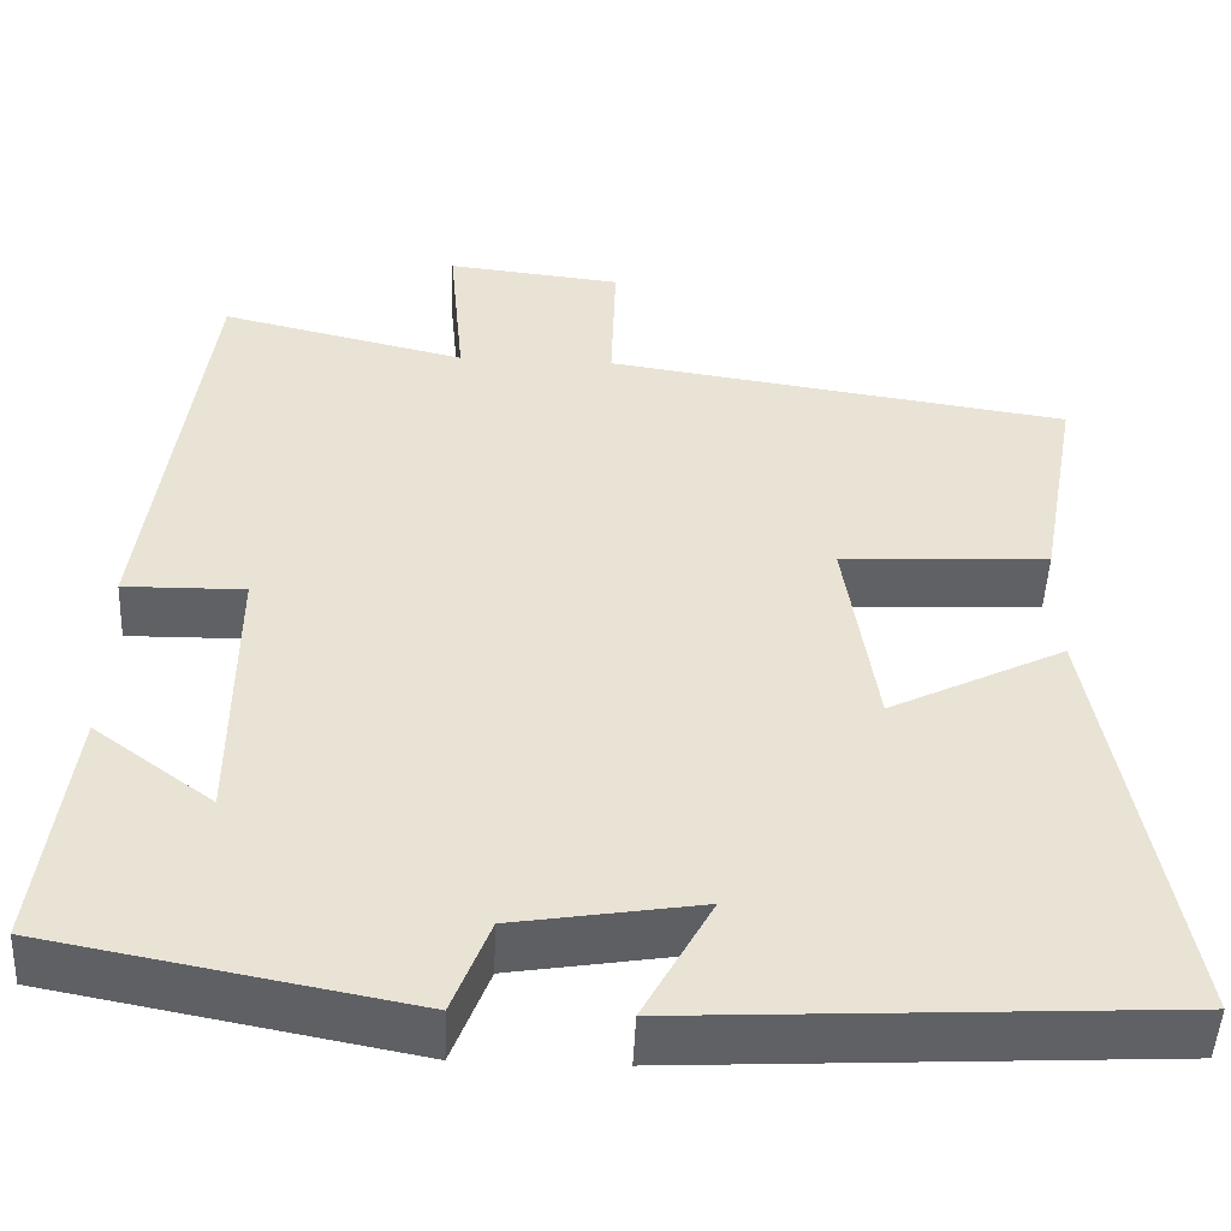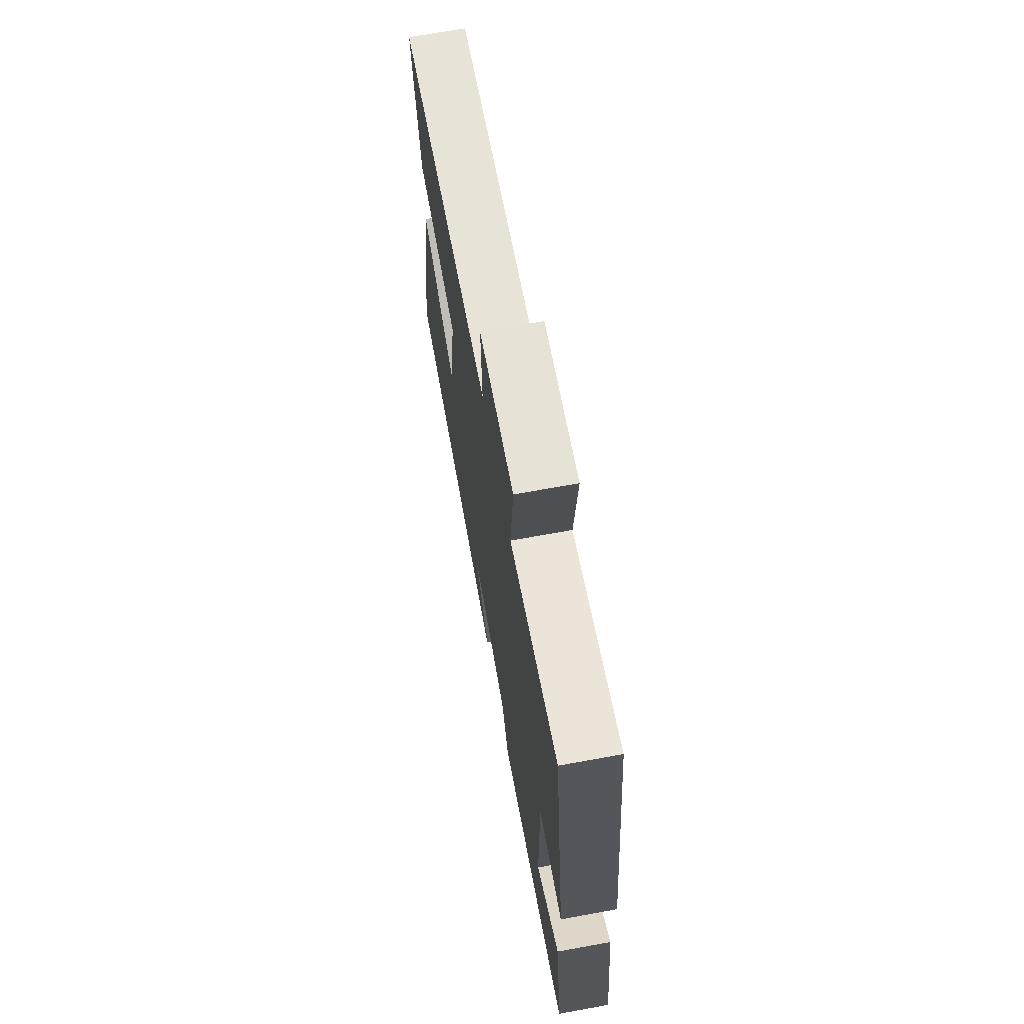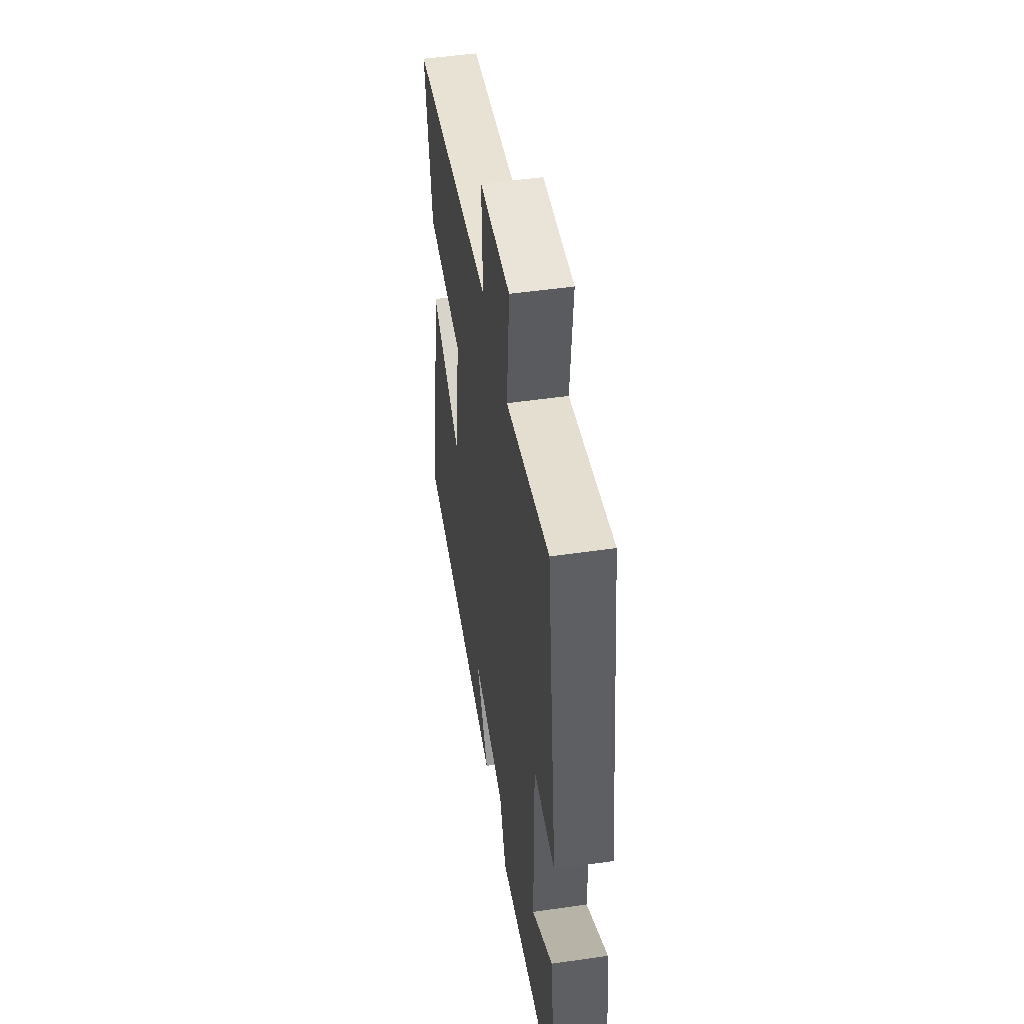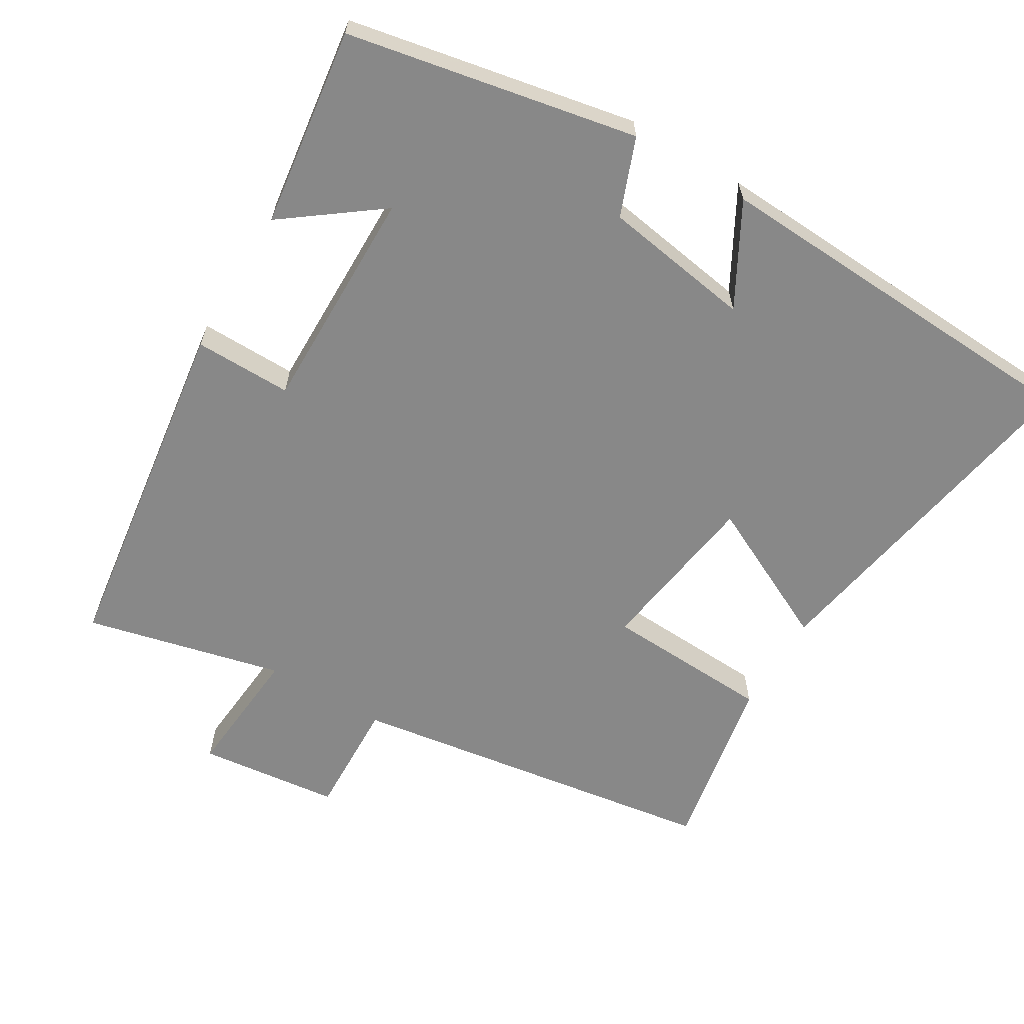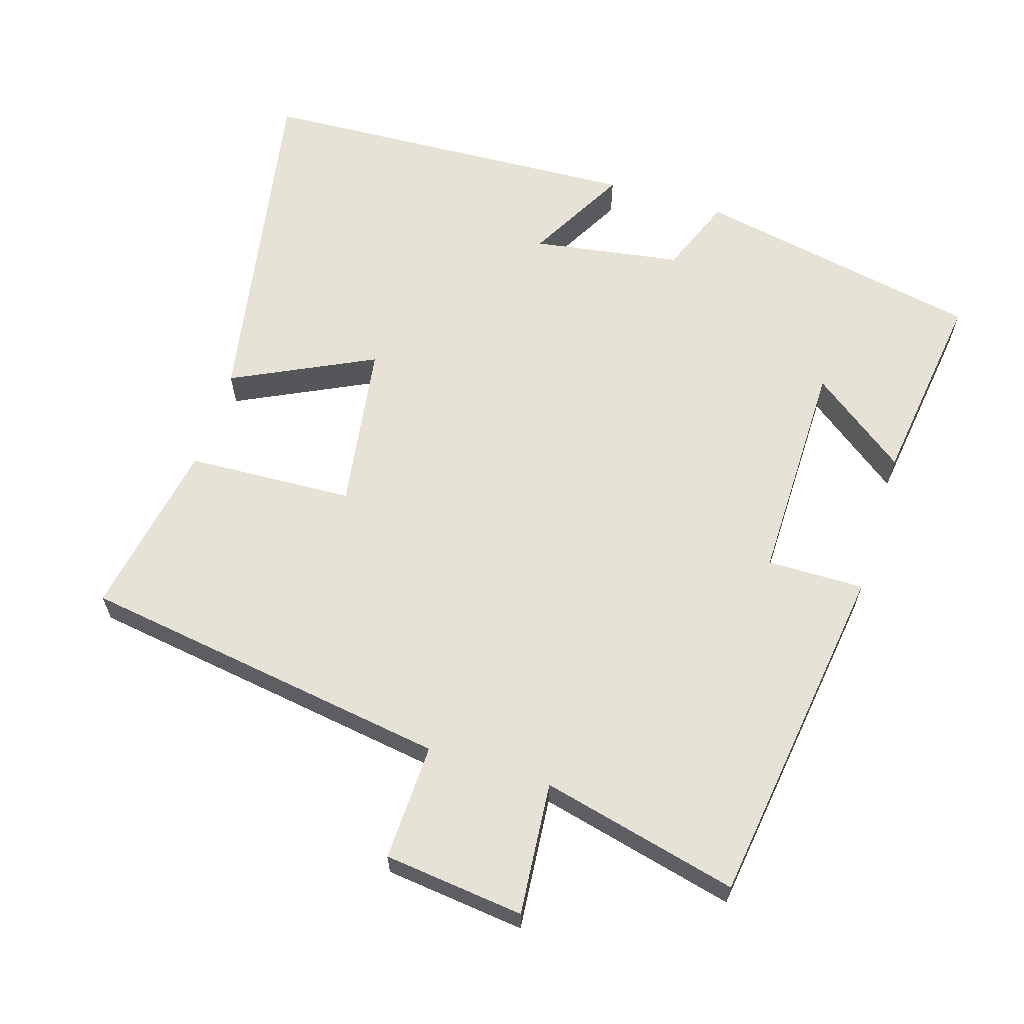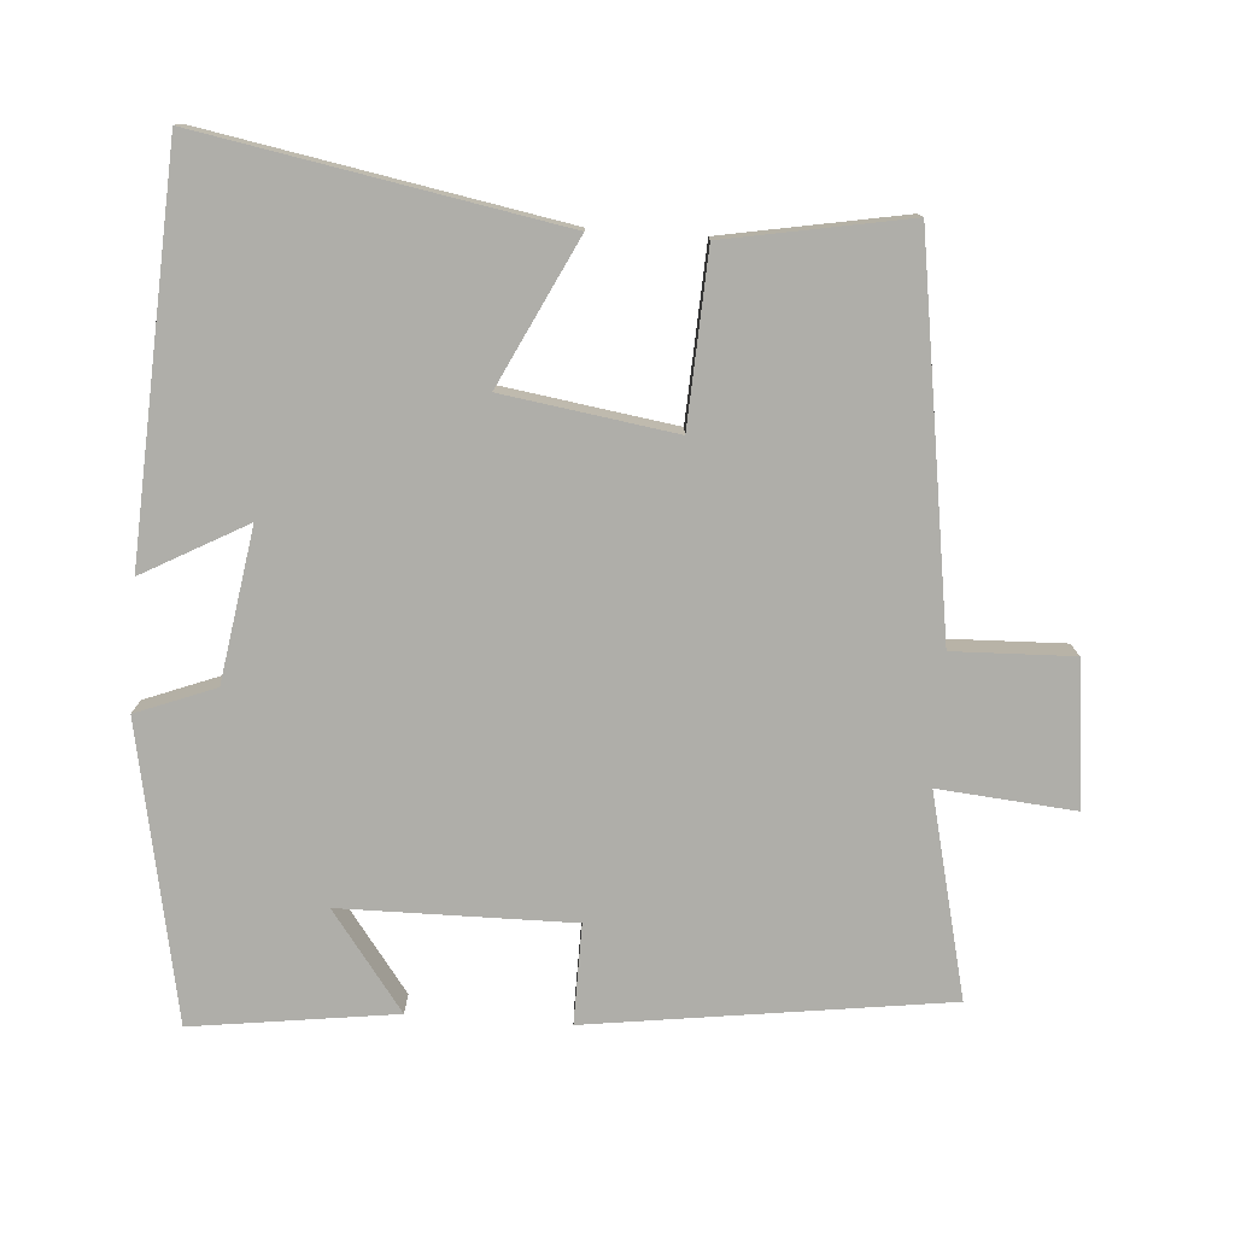
<metadata>
{"format":"obj","ext":"obj","renderer":"f3d","projection":"perspective","resolution":1024,"background":"white","views":[{"elev":-48.7,"azim":177.5,"up":"+Z"},{"elev":69.5,"azim":79.7,"up":"+Z"},{"elev":49.7,"azim":80.9,"up":"+Z"},{"elev":-62.9,"azim":149.3,"up":"+Y"},{"elev":63.1,"azim":17.5,"up":"+Y"},{"elev":-77.5,"azim":-94.0,"up":"+Y"}]}
</metadata>
<code>
v 0.434 0.07 0.566
v 0.5 0.07 0.074
v 0.363 0.07 0.076
v 0.365 0.07 -0.242
v 0.5 0.07 -0.142
v 0.537 0.07 -0.422
v 0.13 0.07 -0.5
v 0.088 0.07 -0.391
v -0.122 0.07 -0.357
v -0.044 0.07 -0.5
v -0.59 0.07 -0.471
v -0.5 0.07 0.021
v -0.301 0.07 -0.077
v -0.265 0.07 0.159
v -0.5 0.07 0.171
v -0.545 0.07 0.422
v -0.02 0.07 0.5
v -0.025 0.07 0.665
v 0.173 0.07 0.687
v 0.156 0.07 0.5
v 0.434 0 0.566
v 0.5 0 0.074
v 0.363 0 0.076
v 0.365 0 -0.242
v 0.5 0 -0.142
v 0.537 0 -0.422
v 0.13 0 -0.5
v 0.088 0 -0.391
v -0.122 0 -0.357
v -0.044 0 -0.5
v -0.59 0 -0.471
v -0.5 0 0.021
v -0.301 0 -0.077
v -0.265 0 0.159
v -0.5 0 0.171
v -0.545 0 0.422
v -0.02 0 0.5
v -0.025 0 0.665
v 0.173 0 0.687
v 0.156 0 0.5
f 17 18 19 20
f 16 17 20
f 15 16 20
f 14 15 20
f 13 14 20 1
f 11 12 13
f 10 11 13
f 9 10 13
f 8 9 13 1
f 4 5 6 7
f 3 4 7 8
f 1 2 3
f 1 3 8
f 40 39 38 37
f 40 37 36
f 40 36 35
f 40 35 34
f 21 40 34 33
f 33 32 31
f 33 31 30
f 33 30 29
f 21 33 29 28
f 27 26 25 24
f 28 27 24 23
f 23 22 21
f 28 23 21
f 1 21 22 2
f 2 22 23 3
f 3 23 24 4
f 4 24 25 5
f 5 25 26 6
f 6 26 27 7
f 7 27 28 8
f 8 28 29 9
f 9 29 30 10
f 10 30 31 11
f 11 31 32 12
f 12 32 33 13
f 13 33 34 14
f 14 34 35 15
f 15 35 36 16
f 16 36 37 17
f 17 37 38 18
f 18 38 39 19
f 19 39 40 20
f 20 40 21 1

</code>
